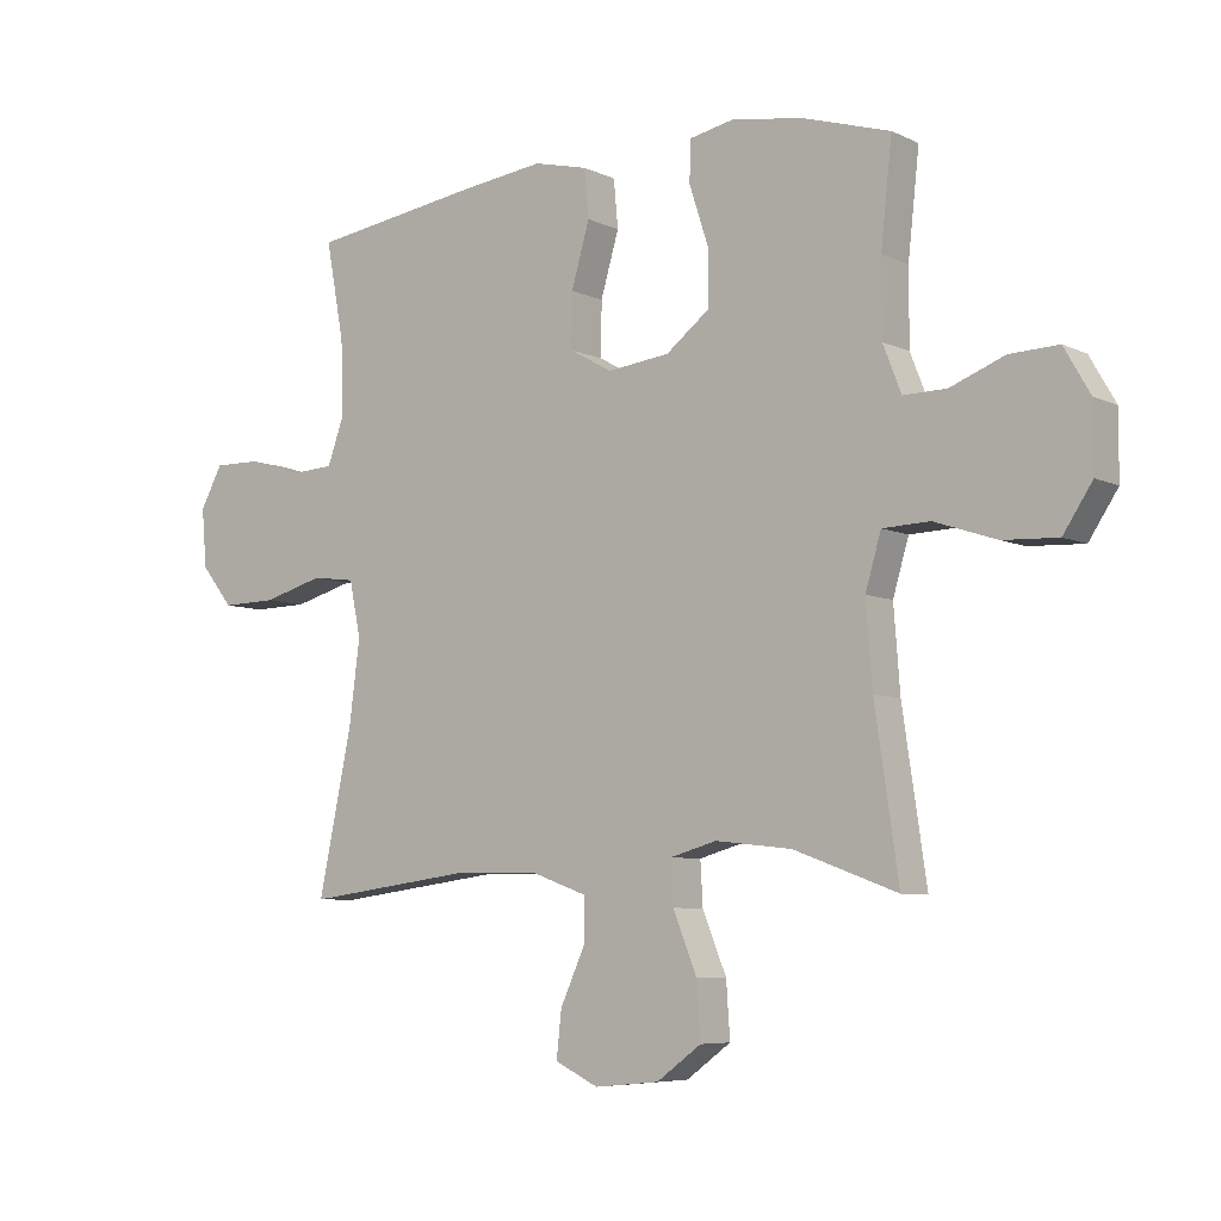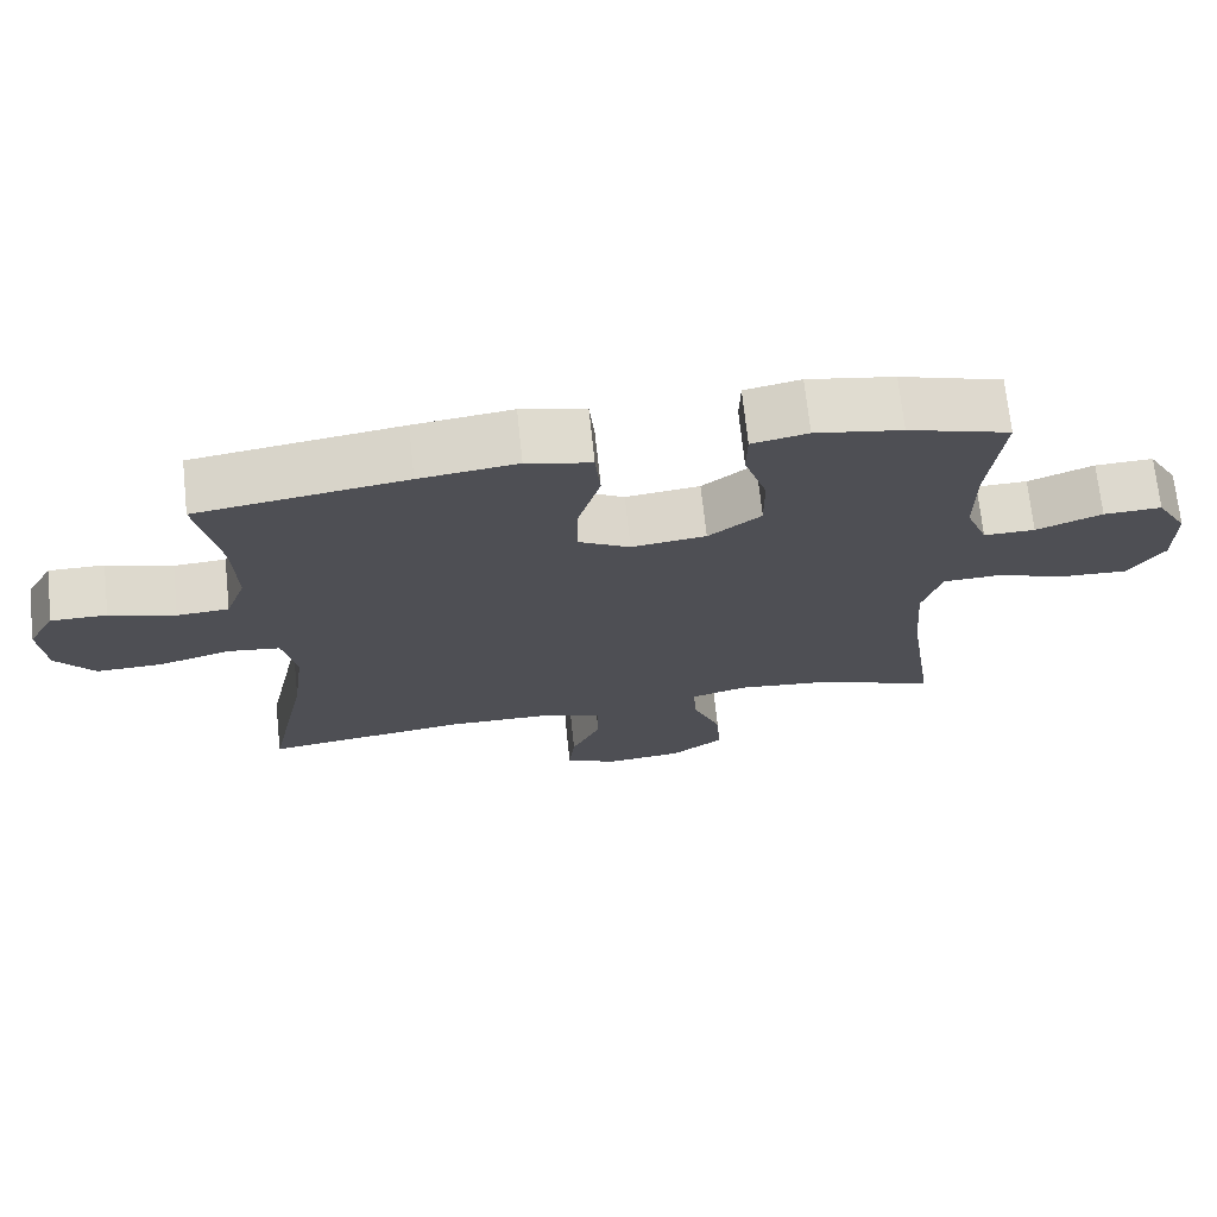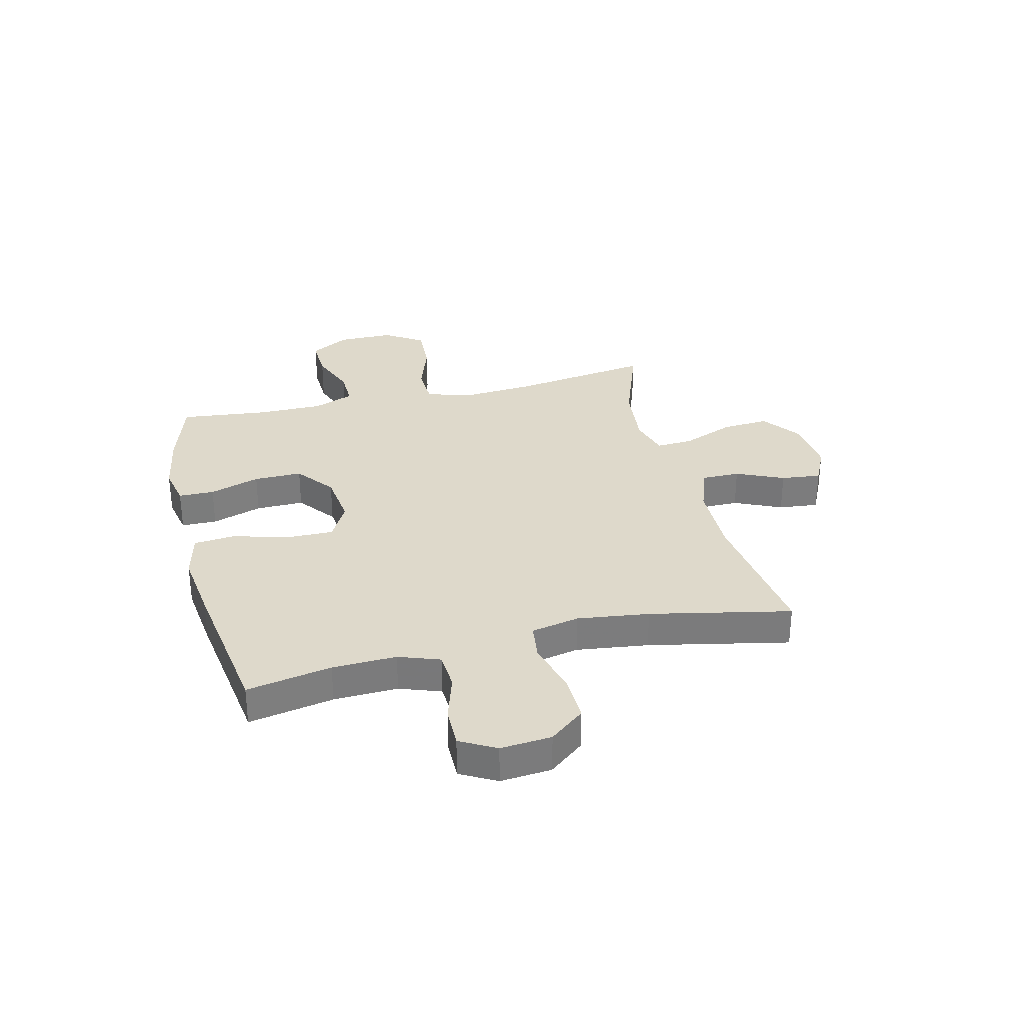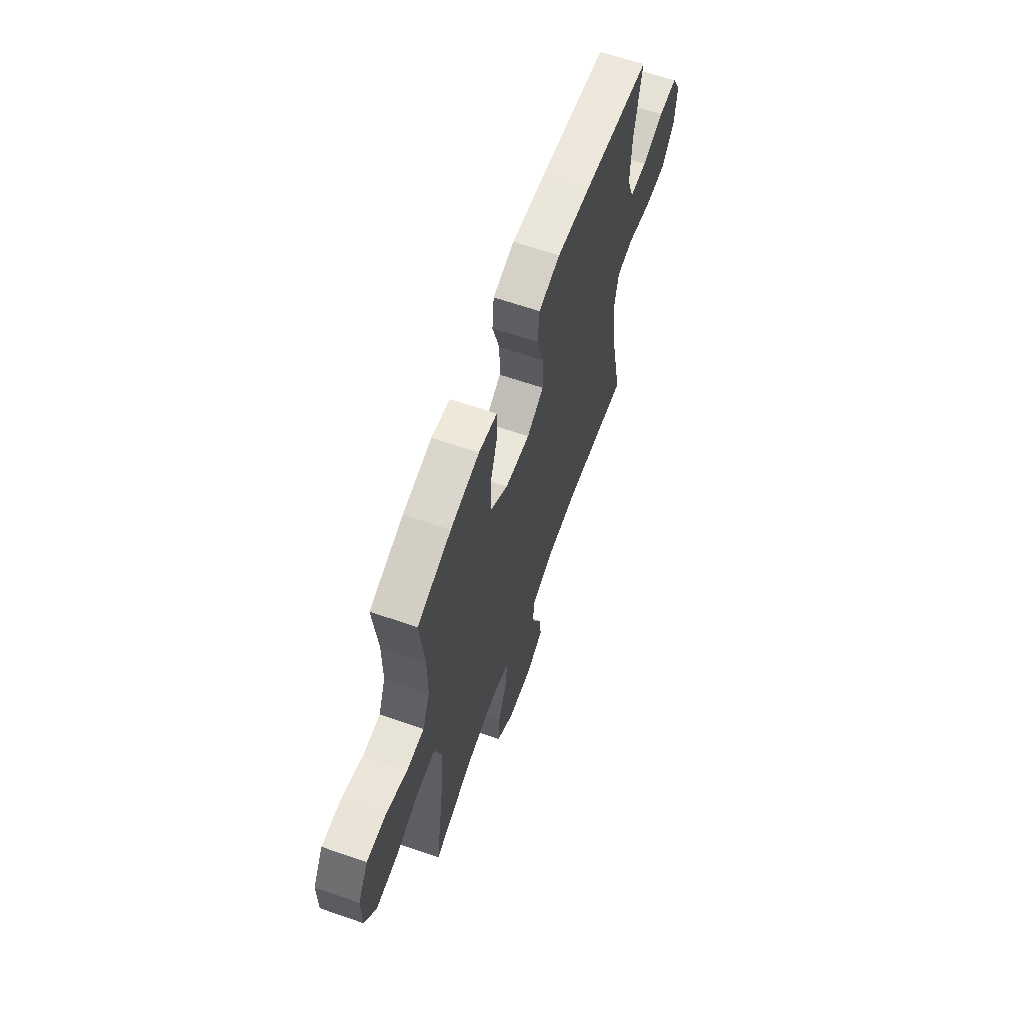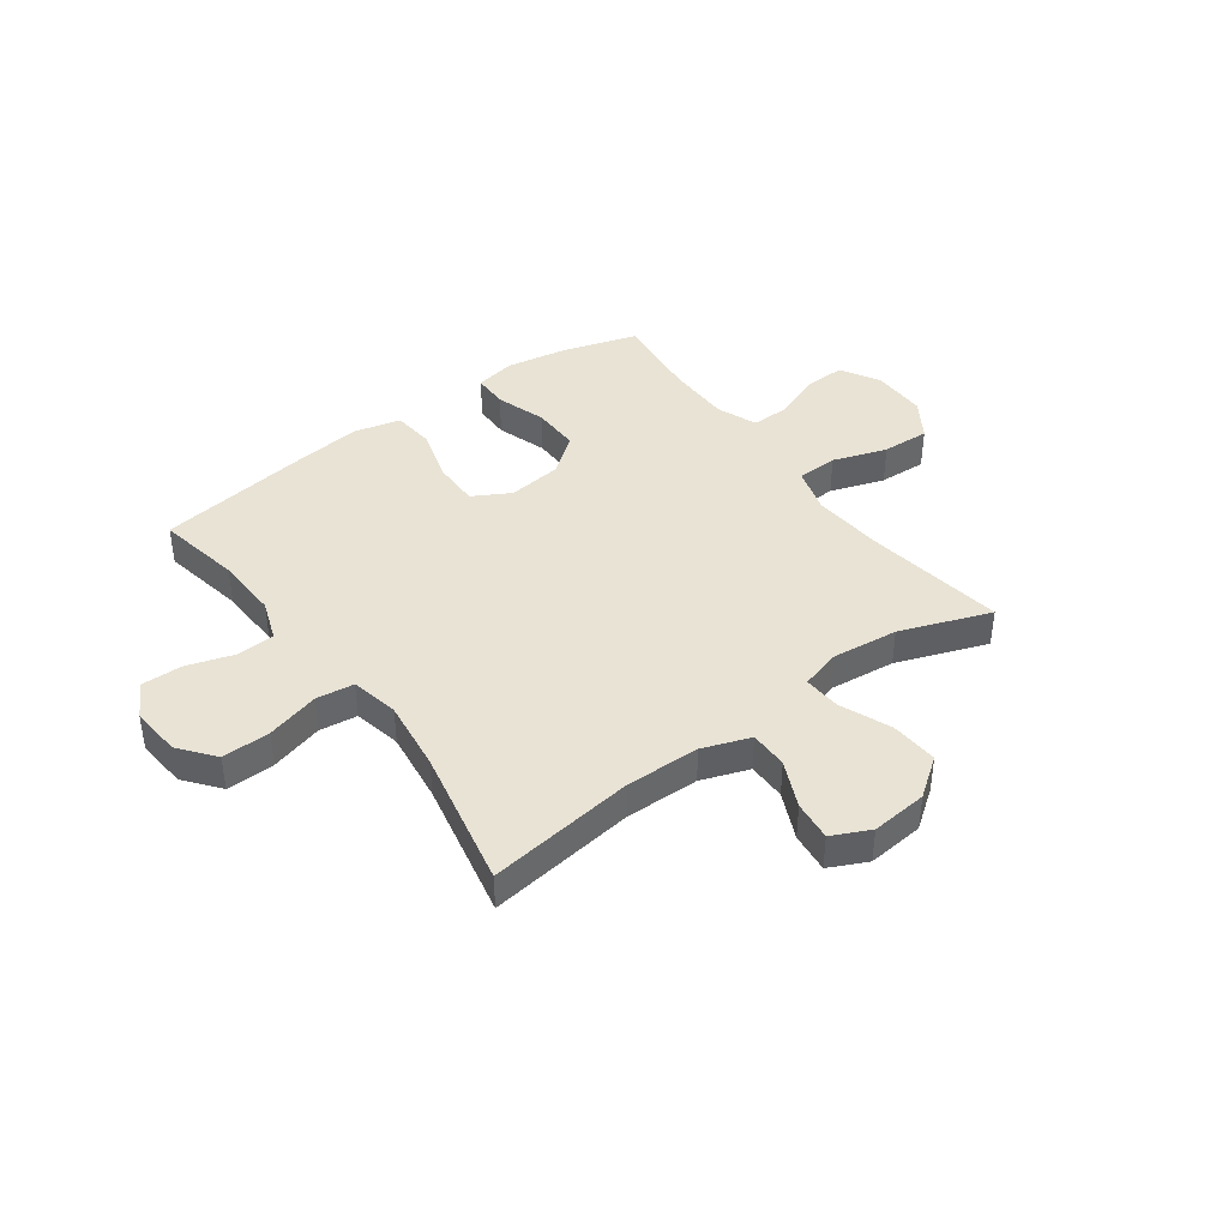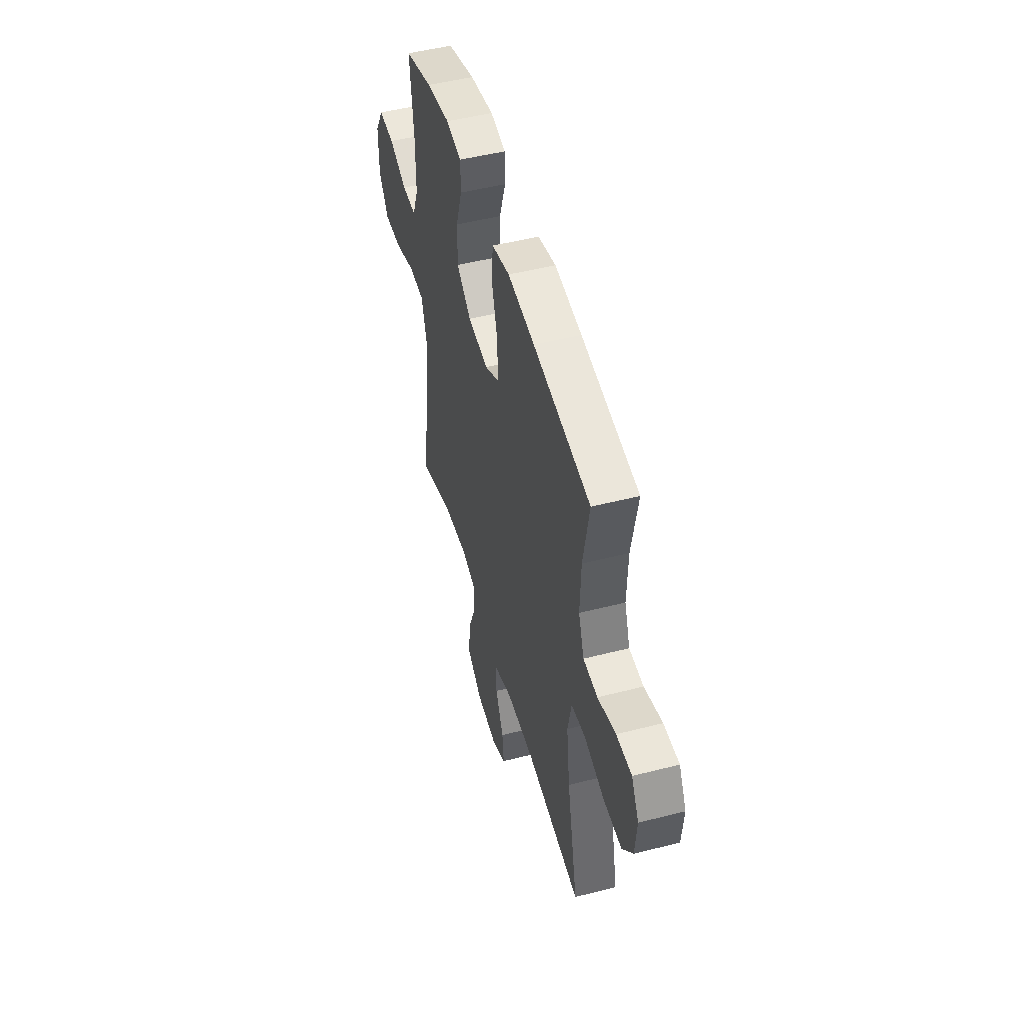
<metadata>
{"format":"obj","ext":"obj","renderer":"f3d","projection":"perspective","resolution":1024,"background":"white","views":[{"elev":-6.6,"azim":-143.3,"up":"+Z"},{"elev":70.8,"azim":173.9,"up":"+Z"},{"elev":31.7,"azim":76.2,"up":"+Y"},{"elev":63.6,"azim":-70.7,"up":"+Z"},{"elev":41.0,"azim":143.8,"up":"+Y"},{"elev":49.5,"azim":74.2,"up":"+Z"}]}
</metadata>
<code>
v -0.5 0.07 0.5
v -0.365 0.07 0.541
v -0.25 0.07 0.561
v -0.176 0.07 0.546
v -0.175 0.07 0.481
v -0.205 0.07 0.389
v -0.206 0.07 0.301
v -0.136 0.07 0.247
v -0.037 0.07 0.235
v 0.031 0.07 0.273
v 0.03 0.07 0.359
v 0.001 0.07 0.459
v 0.008 0.07 0.535
v 0.094 0.07 0.556
v 0.224 0.07 0.54
v 0.5 0.07 0.5
v 0.471 0.07 0.345
v 0.467 0.07 0.228
v 0.494 0.07 0.153
v 0.563 0.07 0.149
v 0.65 0.07 0.176
v 0.724 0.07 0.177
v 0.76 0.07 0.112
v 0.752 0.07 0.019
v 0.701 0.07 -0.045
v 0.613 0.07 -0.043
v 0.516 0.07 -0.016
v 0.447 0.07 -0.025
v 0.429 0.07 -0.113
v 0.446 0.07 -0.244
v 0.5 0.07 -0.5
v 0.231 0.07 -0.464
v 0.095 0.07 -0.466
v 0.008 0.07 -0.497
v 0.008 0.07 -0.567
v 0.047 0.07 -0.653
v 0.055 0.07 -0.726
v -0.014 0.07 -0.759
v -0.117 0.07 -0.749
v -0.188 0.07 -0.697
v -0.182 0.07 -0.61
v -0.144 0.07 -0.516
v -0.14 0.07 -0.448
v -0.214 0.07 -0.427
v -0.335 0.07 -0.44
v -0.5 0.07 -0.5
v -0.462 0.07 -0.243
v -0.452 0.07 -0.112
v -0.477 0.07 -0.027
v -0.552 0.07 -0.024
v -0.651 0.07 -0.057
v -0.738 0.07 -0.061
v -0.784 0.07 0.009
v -0.784 0.07 0.112
v -0.743 0.07 0.183
v -0.666 0.07 0.18
v -0.579 0.07 0.146
v -0.511 0.07 0.145
v -0.482 0.07 0.219
v -0.482 0.07 0.337
v -0.5 0 0.5
v -0.365 0 0.541
v -0.25 0 0.561
v -0.176 0 0.546
v -0.175 0 0.481
v -0.205 0 0.389
v -0.206 0 0.301
v -0.136 0 0.247
v -0.037 0 0.235
v 0.031 0 0.273
v 0.03 0 0.359
v 0.001 0 0.459
v 0.008 0 0.535
v 0.094 0 0.556
v 0.224 0 0.54
v 0.5 0 0.5
v 0.471 0 0.345
v 0.467 0 0.228
v 0.494 0 0.153
v 0.563 0 0.149
v 0.65 0 0.176
v 0.724 0 0.177
v 0.76 0 0.112
v 0.752 0 0.019
v 0.701 0 -0.045
v 0.613 0 -0.043
v 0.516 0 -0.016
v 0.447 0 -0.025
v 0.429 0 -0.113
v 0.446 0 -0.244
v 0.5 0 -0.5
v 0.231 0 -0.464
v 0.095 0 -0.466
v 0.008 0 -0.497
v 0.008 0 -0.567
v 0.047 0 -0.653
v 0.055 0 -0.726
v -0.014 0 -0.759
v -0.117 0 -0.749
v -0.188 0 -0.697
v -0.182 0 -0.61
v -0.144 0 -0.516
v -0.14 0 -0.448
v -0.214 0 -0.427
v -0.335 0 -0.44
v -0.5 0 -0.5
v -0.462 0 -0.243
v -0.452 0 -0.112
v -0.477 0 -0.027
v -0.552 0 -0.024
v -0.651 0 -0.057
v -0.738 0 -0.061
v -0.784 0 0.009
v -0.784 0 0.112
v -0.743 0 0.183
v -0.666 0 0.18
v -0.579 0 0.146
v -0.511 0 0.145
v -0.482 0 0.219
v -0.482 0 0.337
f 54 55 56 57
f 54 57 58
f 53 54 58
f 50 51 52 53
f 49 50 53 58
f 48 49 58 59
f 45 46 47
f 44 45 47 48
f 43 44 48 59
f 39 40 41 42
f 39 42 43
f 38 39 43
f 35 36 37 38
f 34 35 38 43
f 33 34 43 59
f 30 31 32
f 29 30 32 33
f 28 29 33 59
f 24 25 26 27
f 20 21 22 23
f 19 20 23 24
f 14 15 16 17
f 14 17 18
f 11 12 13 14
f 10 11 14 18
f 9 10 18 19
f 3 4 5 6
f 3 6 7
f 60 1 2 3
f 60 3 7
f 59 60 7 8
f 24 27 28 59
f 19 24 59
f 8 9 19 59
f 117 116 115 114
f 118 117 114
f 118 114 113
f 113 112 111 110
f 118 113 110 109
f 119 118 109 108
f 107 106 105
f 108 107 105 104
f 119 108 104 103
f 102 101 100 99
f 103 102 99
f 103 99 98
f 98 97 96 95
f 103 98 95 94
f 119 103 94 93
f 92 91 90
f 93 92 90 89
f 119 93 89 88
f 87 86 85 84
f 83 82 81 80
f 84 83 80 79
f 77 76 75 74
f 78 77 74
f 74 73 72 71
f 78 74 71 70
f 79 78 70 69
f 66 65 64 63
f 67 66 63
f 63 62 61 120
f 67 63 120
f 68 67 120 119
f 119 88 87 84
f 119 84 79
f 119 79 69 68
f 1 61 62 2
f 2 62 63 3
f 3 63 64 4
f 4 64 65 5
f 5 65 66 6
f 6 66 67 7
f 7 67 68 8
f 8 68 69 9
f 9 69 70 10
f 10 70 71 11
f 11 71 72 12
f 12 72 73 13
f 13 73 74 14
f 14 74 75 15
f 15 75 76 16
f 16 76 77 17
f 17 77 78 18
f 18 78 79 19
f 19 79 80 20
f 20 80 81 21
f 21 81 82 22
f 22 82 83 23
f 23 83 84 24
f 24 84 85 25
f 25 85 86 26
f 26 86 87 27
f 27 87 88 28
f 28 88 89 29
f 29 89 90 30
f 30 90 91 31
f 31 91 92 32
f 32 92 93 33
f 33 93 94 34
f 34 94 95 35
f 35 95 96 36
f 36 96 97 37
f 37 97 98 38
f 38 98 99 39
f 39 99 100 40
f 40 100 101 41
f 41 101 102 42
f 42 102 103 43
f 43 103 104 44
f 44 104 105 45
f 45 105 106 46
f 46 106 107 47
f 47 107 108 48
f 48 108 109 49
f 49 109 110 50
f 50 110 111 51
f 51 111 112 52
f 52 112 113 53
f 53 113 114 54
f 54 114 115 55
f 55 115 116 56
f 56 116 117 57
f 57 117 118 58
f 58 118 119 59
f 59 119 120 60
f 60 120 61 1

</code>
